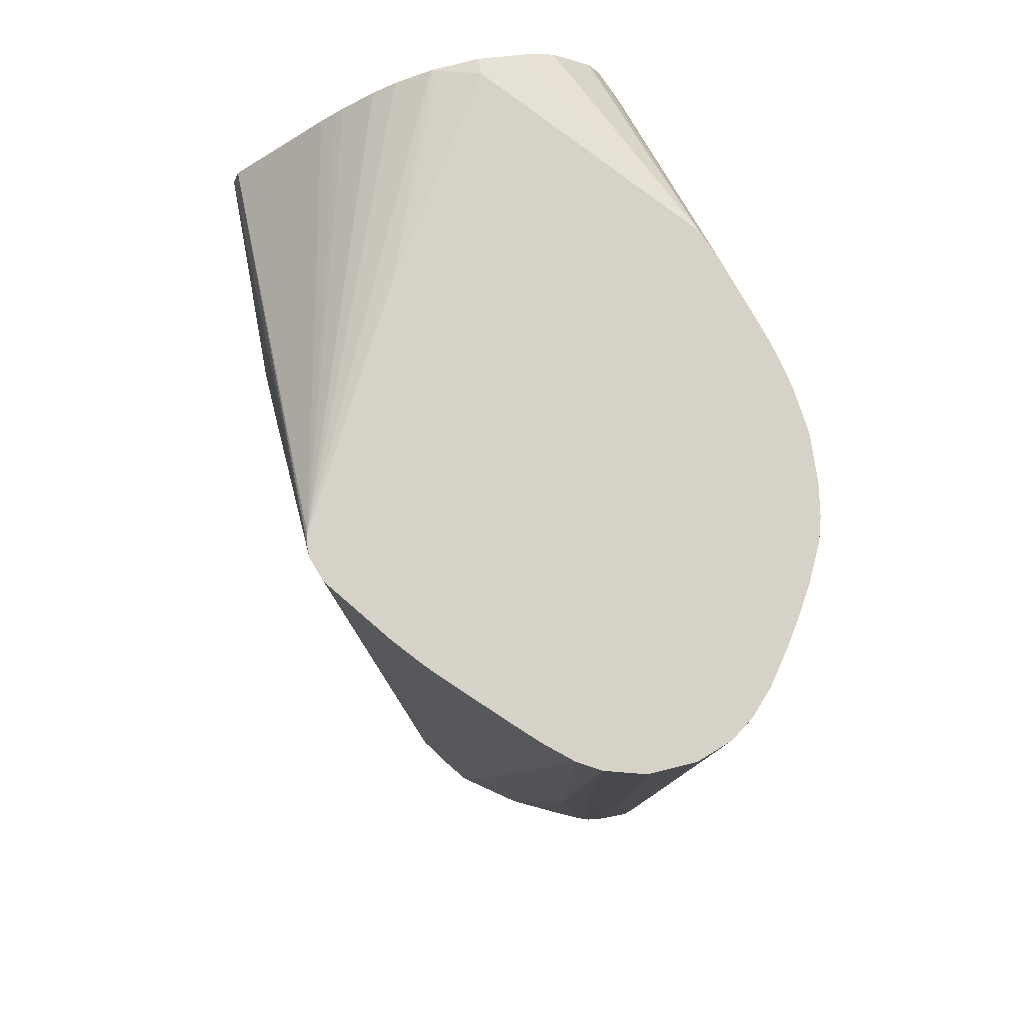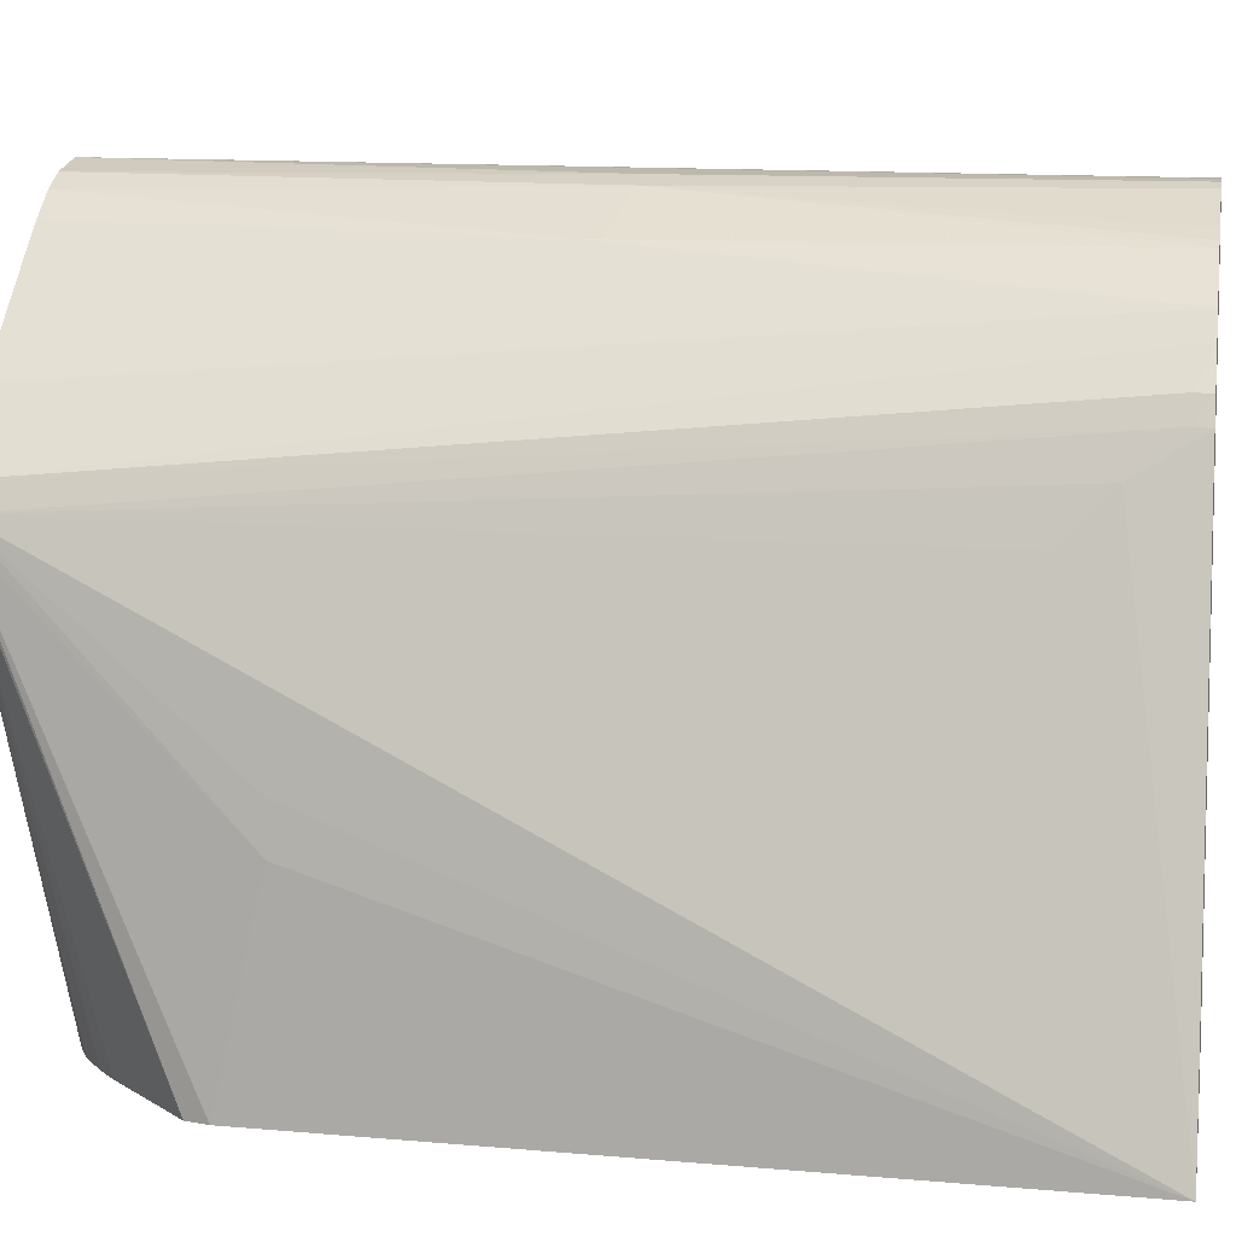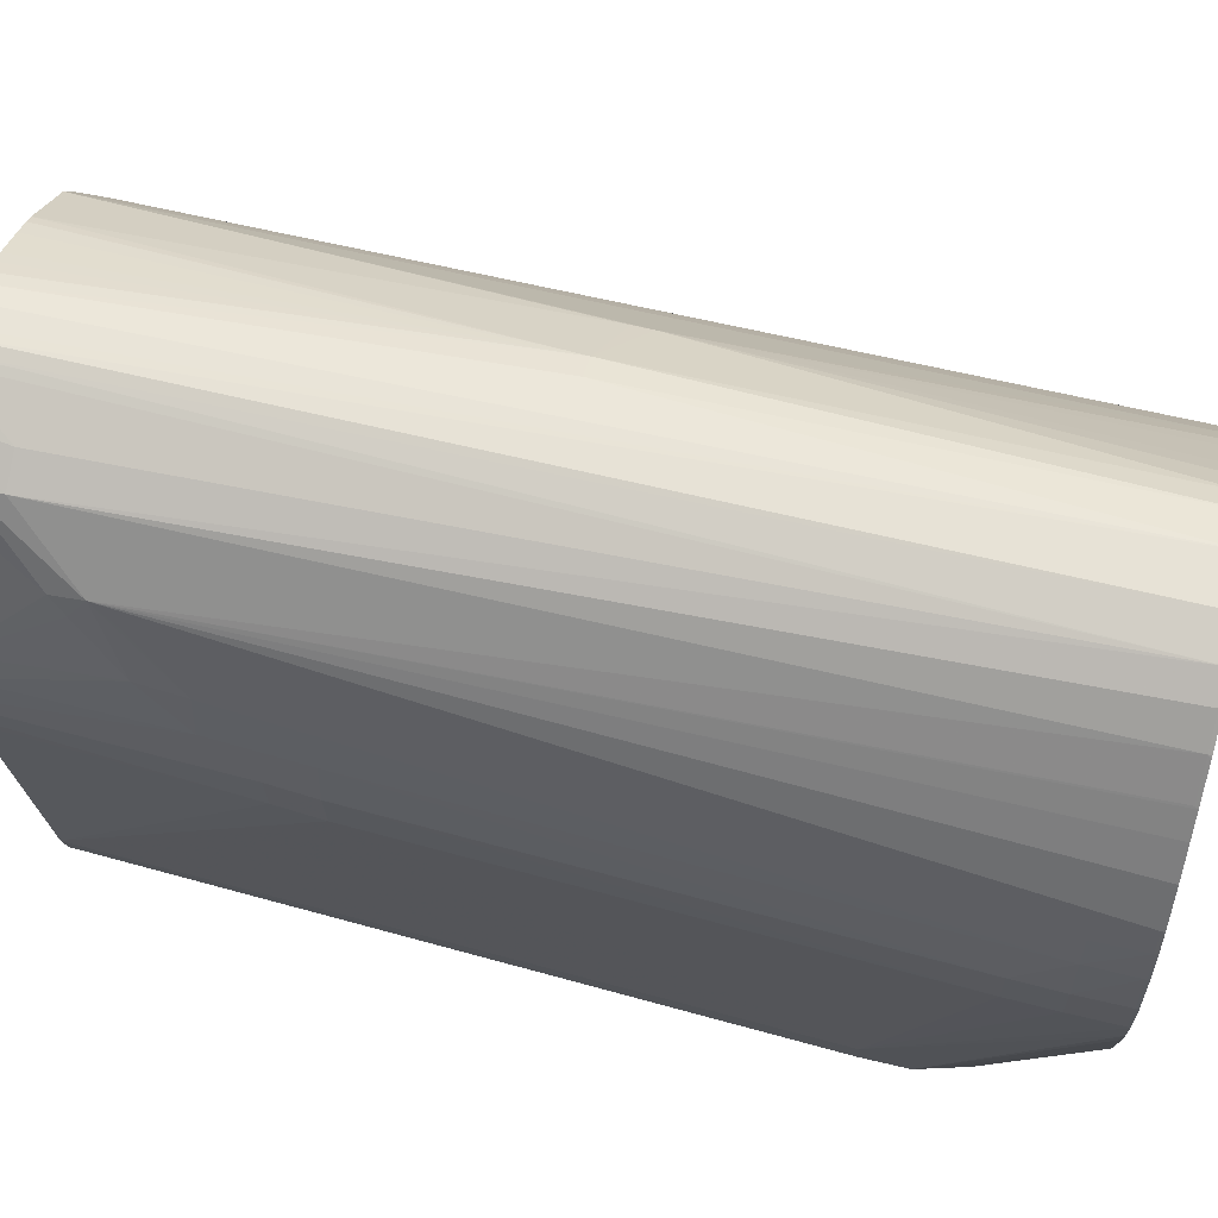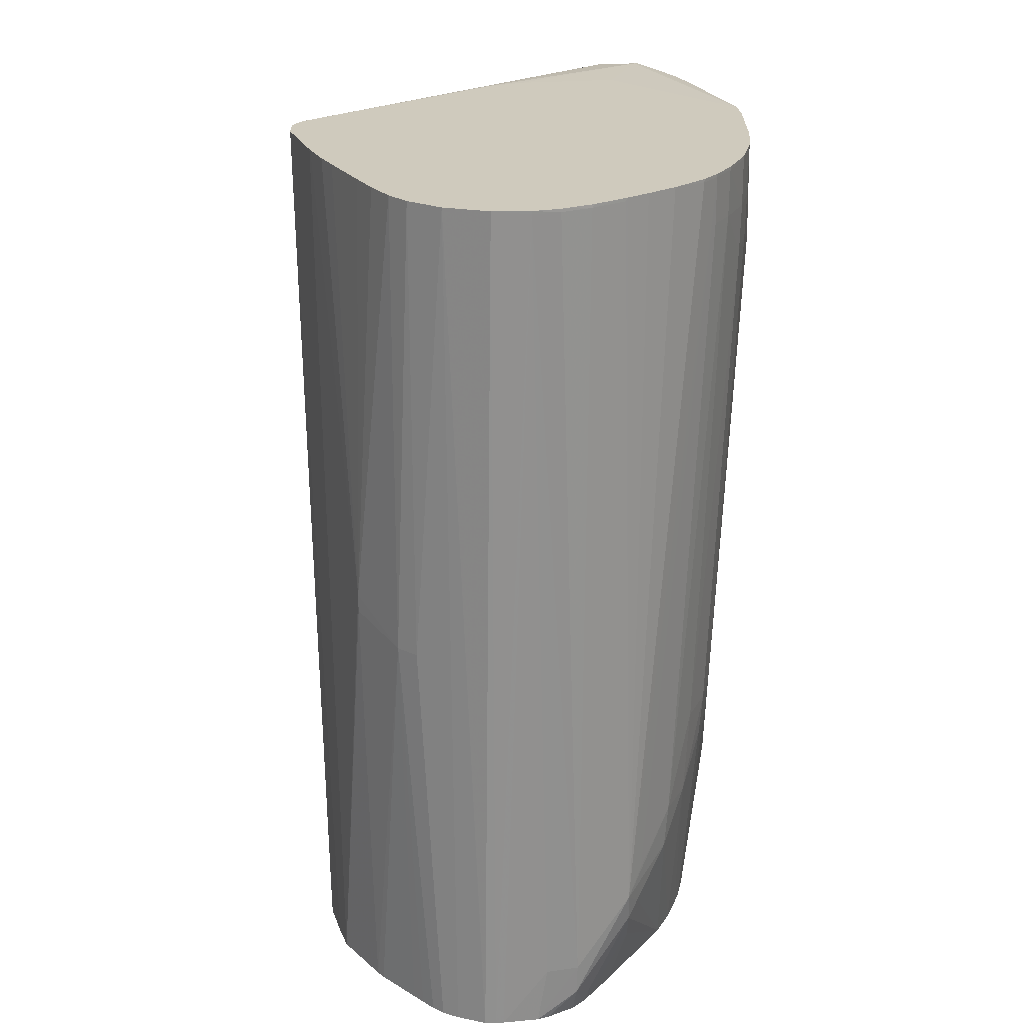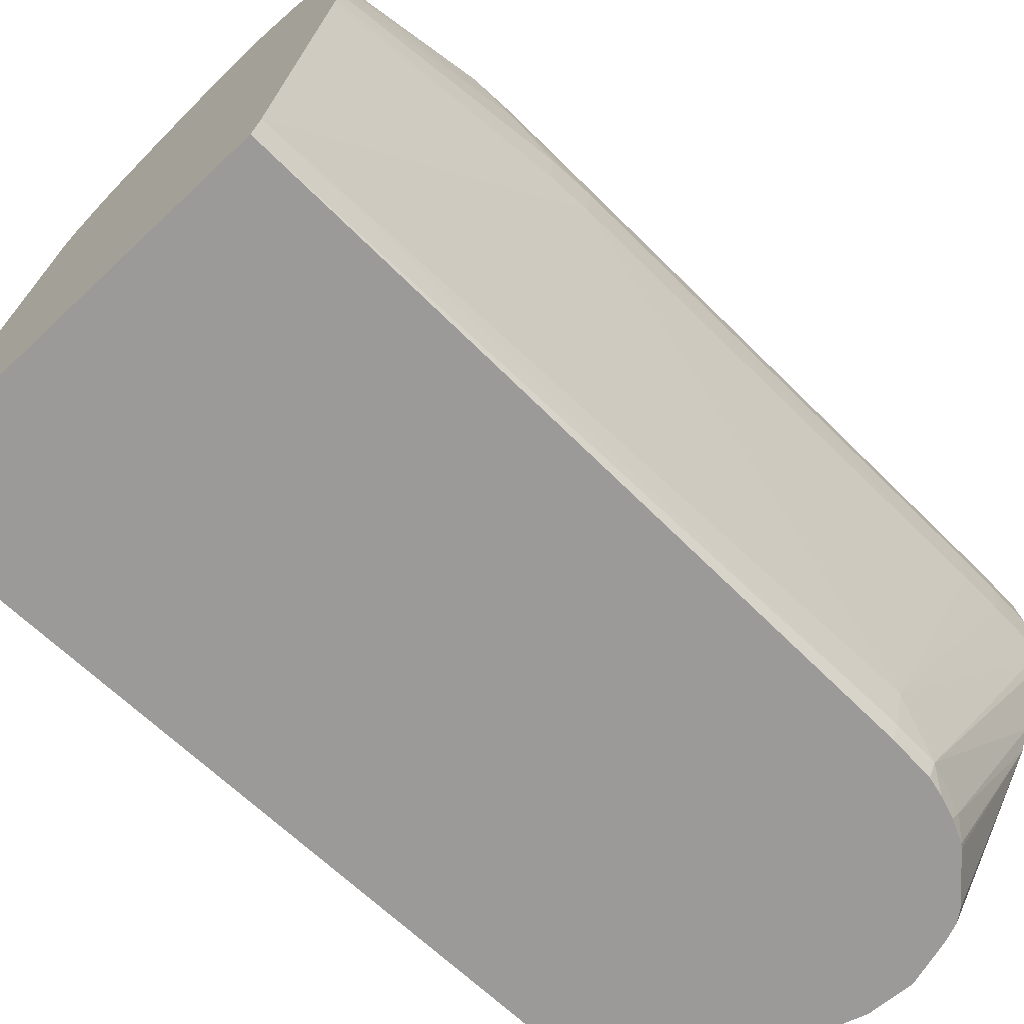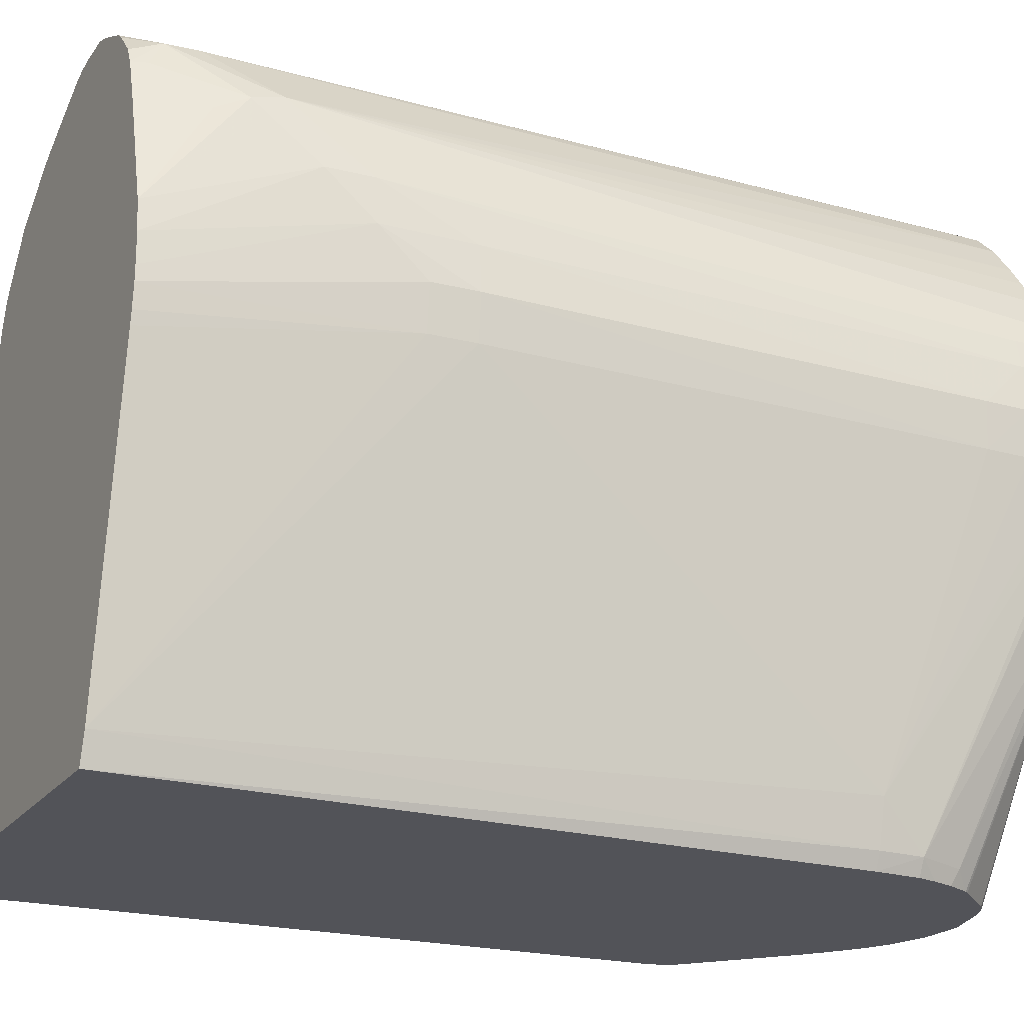
<metadata>
{"format":"obj","ext":"obj","renderer":"f3d","projection":"perspective","resolution":1024,"background":"white","views":[{"elev":78.2,"azim":-12.7,"up":"+Y"},{"elev":7.4,"azim":-79.2,"up":"+Z"},{"elev":61.4,"azim":103.7,"up":"+Z"},{"elev":23.1,"azim":17.6,"up":"+Y"},{"elev":-69.5,"azim":43.3,"up":"+Z"},{"elev":-22.6,"azim":62.7,"up":"+Z"}]}
</metadata>
<code>
v 0.1232 -0.03062 0.2153
v 0.1259 -0.03062 0.2153
v 0.121 -0.03062 0.2146
v 0.121 -0.05784 0.2145
v 0.1232 -0.08309 0.2142
v 0.1245 -0.08309 0.2143
v 0.125 -0.08309 0.2143
v 0.125 -0.08309 0.2143
v 0.1279 -0.0308 0.2146
v 0.1279 -0.03062 0.2146
v 0.1257 -0.08309 0.2141
v 0.1196 -0.03062 0.2138
v 0.1196 -0.05784 0.214
v 0.1222 -0.08309 0.2141
v 0.1293 -0.0308 0.2137
v 0.1261 -0.08309 0.2139
v 0.1286 -0.07948 0.2128
v 0.1303 -0.07948 0.2118
v 0.1293 -0.03062 0.2137
v 0.1181 -0.03062 0.2125
v 0.1163 -0.0559 0.2117
v 0.1163 -0.05695 0.2117
v 0.1167 -0.08309 0.2113
v 0.1172 -0.08309 0.2116
v 0.1181 -0.08309 0.2121
v 0.1198 -0.08309 0.213
v 0.1206 -0.08309 0.2134
v 0.1214 -0.08309 0.2138
v 0.1306 -0.0308 0.2123
v 0.128 -0.08309 0.2129
v 0.1302 -0.08137 0.2117
v 0.1327 -0.07573 0.2088
v 0.1306 -0.03062 0.2123
v 0.1168 -0.03062 0.2111
v 0.1136 -0.08309 0.209
v 0.1141 -0.03062 0.2084
v 0.113 -0.03062 0.2072
v 0.1116 -0.03062 0.2055
v 0.132 -0.0308 0.2105
v 0.1321 -0.03062 0.2104
v 0.1307 -0.03062 0.2122
v 0.1286 -0.08309 0.2125
v 0.1326 -0.07754 0.2084
v 0.1298 -0.08309 0.2111
v 0.1303 -0.08309 0.2102
v 0.1305 -0.08223 0.2102
v 0.1329 -0.07669 0.2075
v 0.1339 -0.07407 0.2047
v 0.1341 -0.07136 0.2047
v 0.1331 -0.07416 0.2076
v 0.1355 -0.0308 0.2039
v 0.1351 -0.0308 0.2052
v 0.134 -0.03062 0.2074
v 0.1329 -0.03062 0.2091
v 0.1126 -0.08309 0.2076
v 0.1115 -0.03062 0.2054
v 0.1087 -0.03062 0.2015
v 0.1323 -0.07936 0.2075
v 0.1328 -0.08309 0.2011
v 0.1304 -0.08309 0.2098
v 0.1331 -0.08309 0.1993
v 0.1344 -0.07136 0.202
v 0.1347 -0.06595 0.202
v 0.1358 -0.03351 0.202
v 0.1355 -0.03351 0.2037
v 0.1359 -0.0308 0.202
v 0.1355 -0.03062 0.2039
v 0.1351 -0.03062 0.2051
v 0.1351 -0.03062 0.2052
v 0.1112 -0.08218 0.2056
v 0.1112 -0.08309 0.2056
v 0.1082 -0.03062 0.2001
v 0.1107 -0.08218 0.2043
v 0.1311 -0.08309 0.2075
v 0.1331 -0.08309 0.1975
v 0.1347 -0.06866 0.1993
v 0.1349 -0.06595 0.1993
v 0.1331 -0.08309 0.1966
v 0.136 -0.03621 0.1993
v 0.1361 -0.03351 0.1993
v 0.1361 -0.0308 0.1993
v 0.1359 -0.03062 0.202
v 0.1108 -0.08309 0.2042
v 0.1082 -0.03062 0.1993
v 0.1072 -0.04432 0.1858
v 0.1072 -0.04432 0.1885
v 0.105 -0.08309 0.174
v 0.1095 -0.07677 0.1993
v 0.1101 -0.07948 0.202
v 0.1345 -0.06866 0.1966
v 0.1346 -0.06595 0.1966
v 0.1358 -0.03621 0.1966
v 0.133 -0.08309 0.1952
v 0.1358 -0.03351 0.1966
v 0.1358 -0.0308 0.1966
v 0.1361 -0.03062 0.1991
v 0.1361 -0.03062 0.1993
v 0.1083 -0.03062 0.1988
v 0.1082 -0.04015 0.174
v 0.1078 -0.04147 0.174
v 0.1296 -0.08309 0.174
v 0.1329 -0.08309 0.1944
v 0.1301 -0.08309 0.1757
v 0.1322 -0.04162 0.1777
v 0.1358 -0.03062 0.1965
v 0.1358 -0.03062 0.1966
v 0.1159 -0.03062 0.1856
v 0.1205 -0.03108 0.174
v 0.1184 -0.03179 0.174
v 0.117 -0.03251 0.174
v 0.1152 -0.03386 0.174
v 0.1147 -0.03425 0.174
v 0.1138 -0.03497 0.174
v 0.1311 -0.04162 0.174
v 0.1316 -0.04162 0.175
v 0.1316 -0.03892 0.175
v 0.1355 -0.03062 0.1947
v 0.1355 -0.0308 0.1948
v 0.1178 -0.03062 0.1838
v 0.1232 -0.03068 0.175
v 0.1205 -0.03098 0.175
v 0.1232 -0.03087 0.174
v 0.1311 -0.03892 0.174
v 0.1308 -0.03779 0.174
v 0.1305 -0.03652 0.174
v 0.1307 -0.03608 0.1749
v 0.1336 -0.03062 0.1885
v 0.1351 -0.03062 0.1933
v 0.1351 -0.03062 0.1935
v 0.1232 -0.03062 0.1811
v 0.133 -0.03062 0.1868
v 0.1262 -0.03149 0.1748
v 0.1259 -0.03159 0.174
v 0.1299 -0.03516 0.174
v 0.1269 -0.03199 0.174
v 0.1297 -0.03495 0.174
v 0.1276 -0.03252 0.174
f 1 2 10
f 1 10 19
f 1 19 33
f 1 33 41
f 1 41 40
f 1 40 54
f 1 54 53
f 1 53 69
f 1 69 68
f 1 68 67
f 1 67 82
f 1 82 97
f 1 97 96
f 1 96 106
f 1 106 105
f 1 105 117
f 1 117 129
f 1 129 128
f 1 128 127
f 1 127 131
f 1 131 130
f 1 130 119
f 1 119 107
f 1 107 98
f 1 98 84
f 1 84 72
f 1 72 57
f 1 57 56
f 1 56 38
f 1 38 37
f 1 37 36
f 1 36 34
f 1 34 20
f 1 20 12
f 1 12 3
f 1 3 4
f 1 4 5
f 1 5 6
f 1 6 7
f 1 7 8
f 1 8 2
f 2 9 10
f 2 8 11
f 2 11 9
f 3 12 13
f 3 13 4
f 4 13 14
f 4 14 5
f 5 14 28
f 5 28 27
f 5 27 26
f 5 26 25
f 5 25 24
f 5 24 23
f 5 23 35
f 5 35 55
f 5 55 71
f 5 71 83
f 5 83 87
f 5 87 101
f 5 101 103
f 5 103 102
f 5 102 93
f 5 93 78
f 5 78 75
f 5 75 61
f 5 61 59
f 5 59 74
f 5 74 60
f 5 60 45
f 5 45 44
f 5 44 42
f 5 42 30
f 5 30 16
f 5 16 11
f 5 11 8
f 5 8 7
f 5 7 6
f 9 15 10
f 9 11 16
f 9 16 17
f 9 17 18
f 9 18 15
f 10 15 19
f 12 20 21
f 12 21 13
f 13 21 22
f 13 22 23
f 13 23 24
f 13 24 25
f 13 25 26
f 13 26 27
f 13 27 28
f 13 28 14
f 15 29 19
f 15 18 29
f 16 30 17
f 17 30 18
f 18 30 31
f 18 31 32
f 18 32 29
f 19 29 33
f 20 34 21
f 21 35 22
f 21 34 36
f 21 36 37
f 21 37 38
f 21 38 35
f 22 35 23
f 29 39 40
f 29 40 41
f 29 41 33
f 29 32 39
f 30 42 31
f 31 43 32
f 31 42 44
f 31 44 45
f 31 45 46
f 31 46 43
f 32 43 47
f 32 47 48
f 32 48 49
f 32 49 50
f 32 50 51
f 32 51 52
f 32 52 53
f 32 53 54
f 32 54 40
f 32 40 39
f 35 38 56
f 35 56 57
f 35 57 55
f 43 46 58
f 43 58 59
f 43 59 47
f 45 60 46
f 46 60 58
f 47 59 48
f 48 59 61
f 48 61 62
f 48 62 49
f 49 62 63
f 49 63 64
f 49 64 65
f 49 65 51
f 49 51 50
f 51 66 67
f 51 67 68
f 51 68 52
f 51 65 64
f 51 64 66
f 52 68 69
f 52 69 53
f 55 70 71
f 55 57 70
f 57 72 73
f 57 73 71
f 57 71 70
f 58 60 74
f 58 74 59
f 61 75 62
f 62 76 77
f 62 77 63
f 62 75 78
f 62 78 76
f 63 77 79
f 63 79 64
f 64 79 80
f 64 80 66
f 66 81 97
f 66 97 82
f 66 82 67
f 66 80 81
f 71 73 83
f 72 84 85
f 72 85 86
f 72 86 87
f 72 87 88
f 72 88 89
f 72 89 73
f 73 89 83
f 76 90 77
f 76 78 90
f 77 90 91
f 77 91 92
f 77 92 79
f 78 93 90
f 79 92 80
f 80 92 94
f 80 94 95
f 80 95 81
f 81 95 96
f 81 96 97
f 83 89 87
f 84 98 99
f 84 99 100
f 84 100 85
f 85 100 87
f 85 87 86
f 87 89 88
f 87 100 99
f 87 99 113
f 87 113 112
f 87 112 111
f 87 111 110
f 87 110 109
f 87 109 108
f 87 108 122
f 87 122 133
f 87 133 135
f 87 135 137
f 87 137 136
f 87 136 134
f 87 134 125
f 87 125 124
f 87 124 123
f 87 123 114
f 87 114 101
f 90 93 102
f 90 102 103
f 90 103 91
f 91 103 104
f 91 104 92
f 92 104 94
f 94 104 95
f 95 105 106
f 95 106 96
f 95 104 105
f 98 107 108
f 98 108 109
f 98 109 110
f 98 110 111
f 98 111 112
f 98 112 113
f 98 113 99
f 101 114 115
f 101 115 103
f 103 115 104
f 104 115 116
f 104 116 117
f 104 117 118
f 104 118 105
f 105 118 117
f 107 119 120
f 107 120 121
f 107 121 108
f 108 121 120
f 108 120 122
f 114 123 116
f 114 116 115
f 116 123 124
f 116 124 125
f 116 125 126
f 116 126 127
f 116 127 128
f 116 128 129
f 116 129 117
f 119 130 120
f 120 130 131
f 120 131 122
f 122 132 133
f 122 131 132
f 125 134 126
f 126 134 131
f 126 131 127
f 131 135 133
f 131 133 132
f 131 134 136
f 131 136 137
f 131 137 135

</code>
